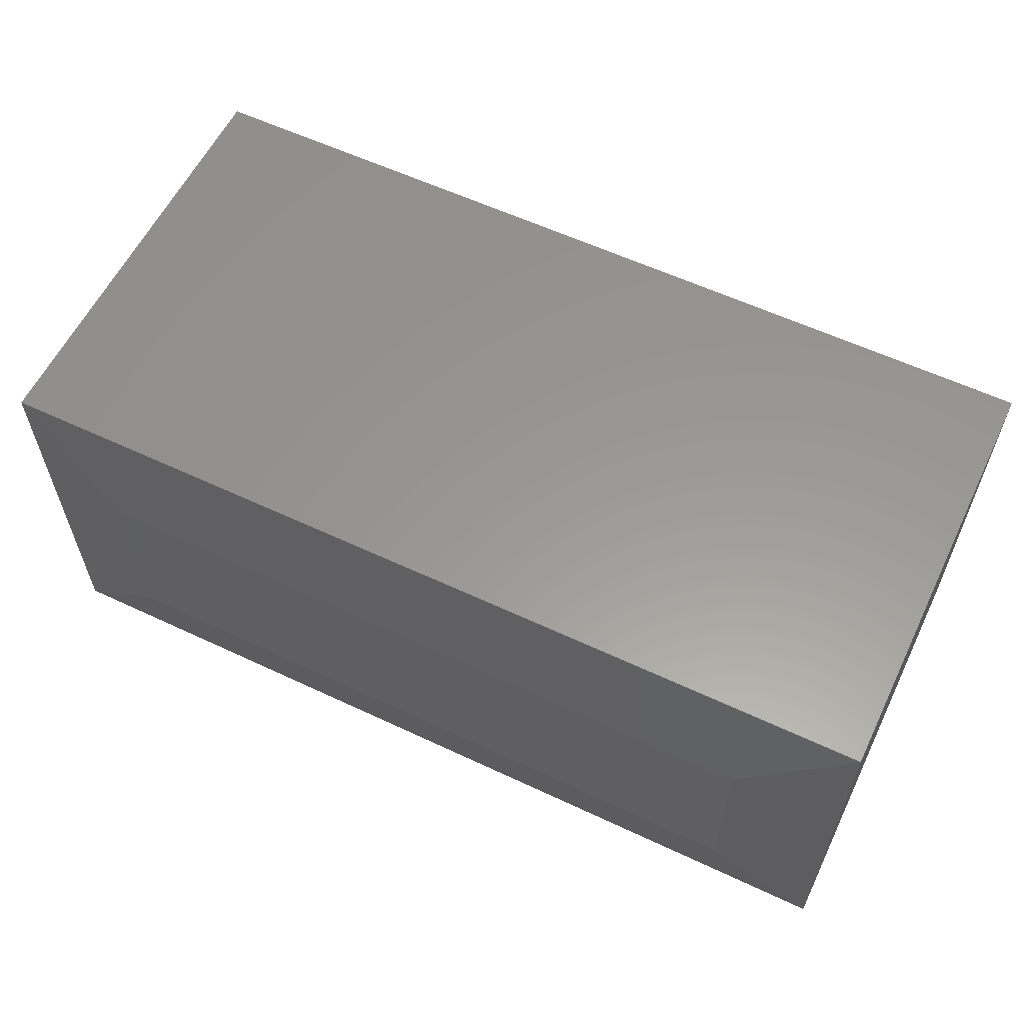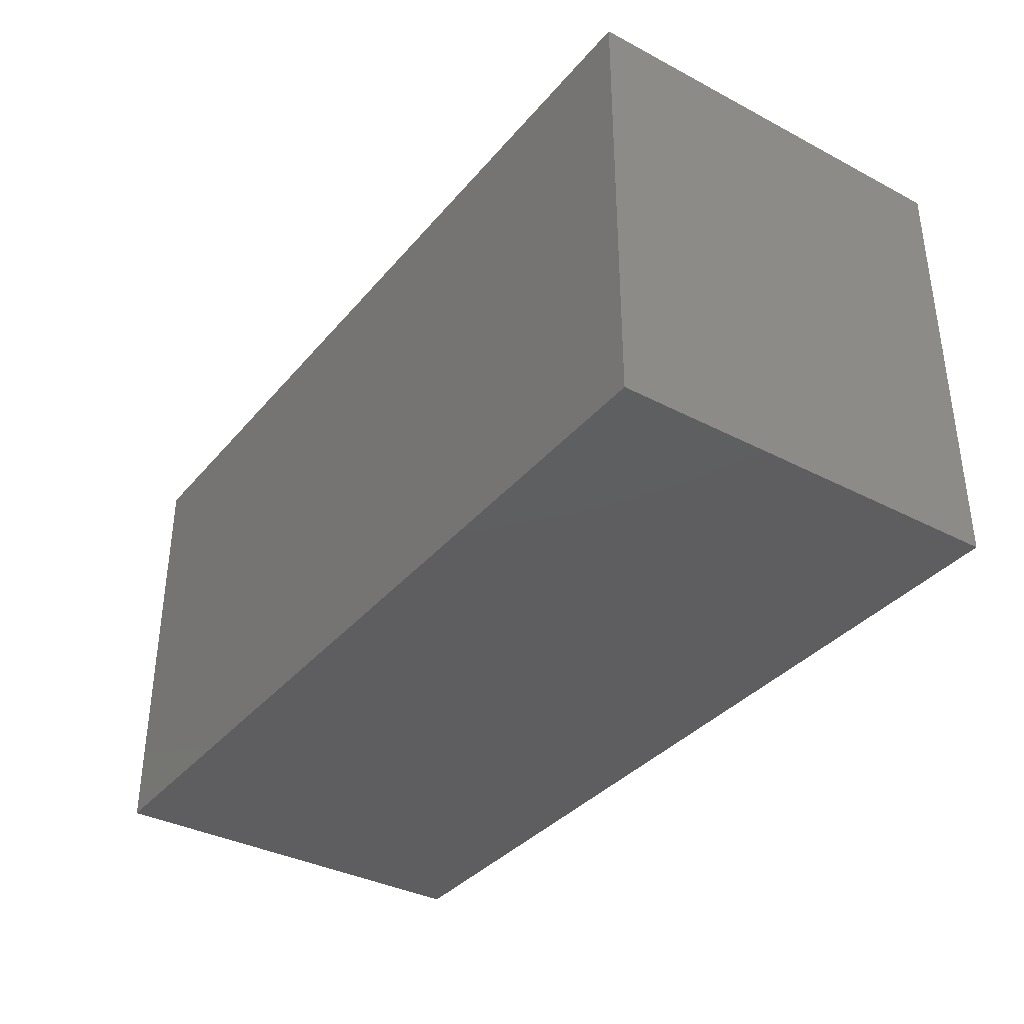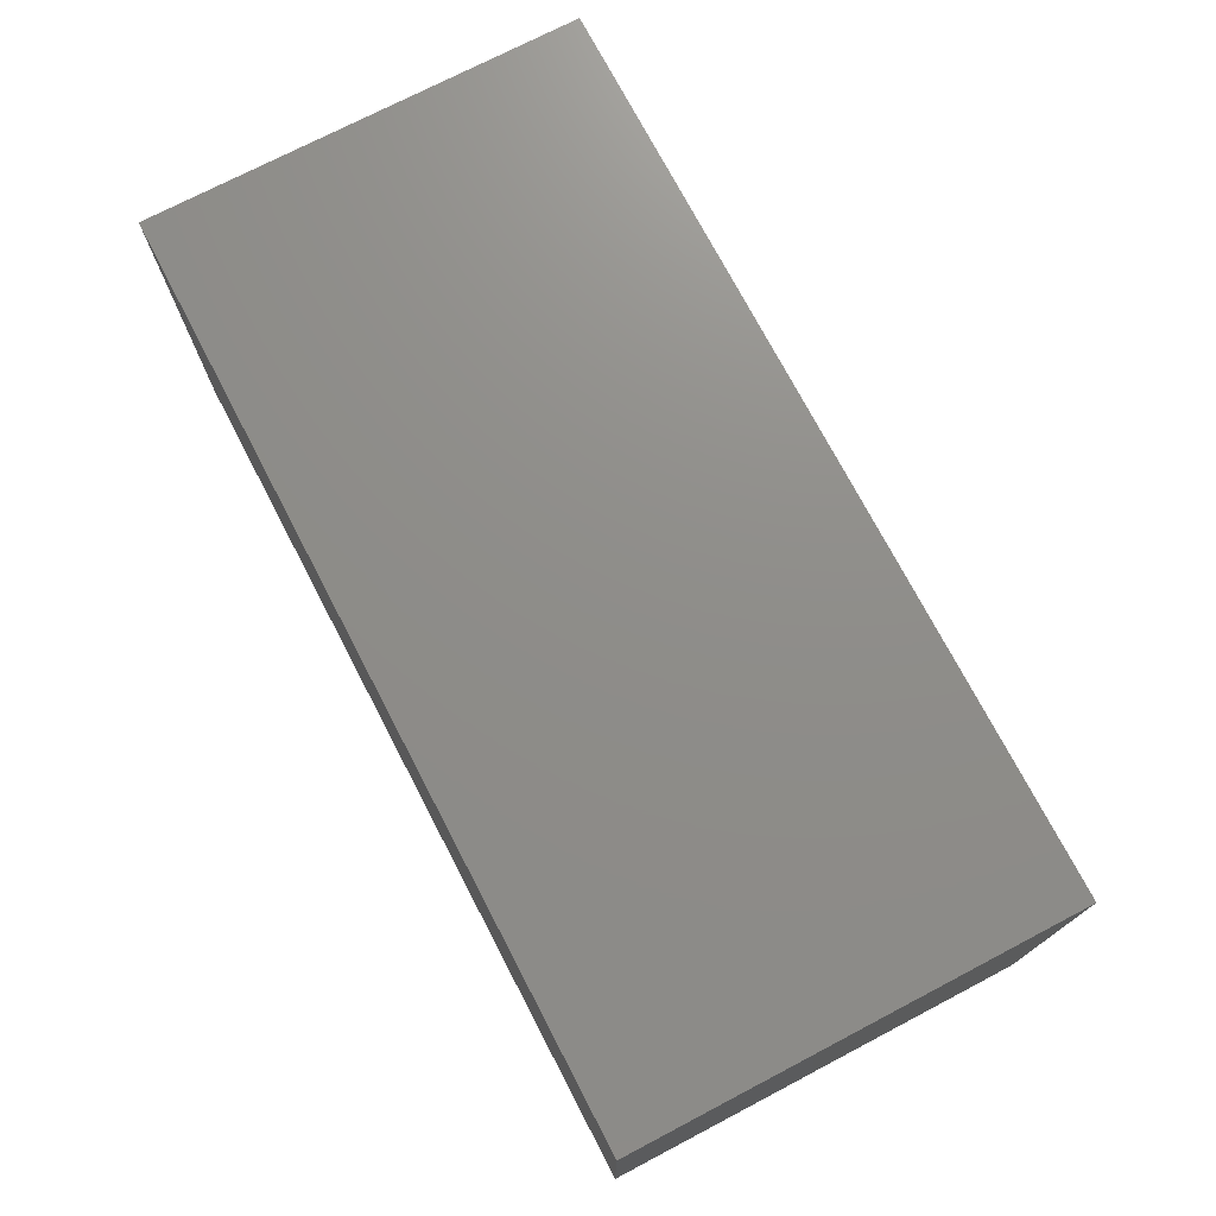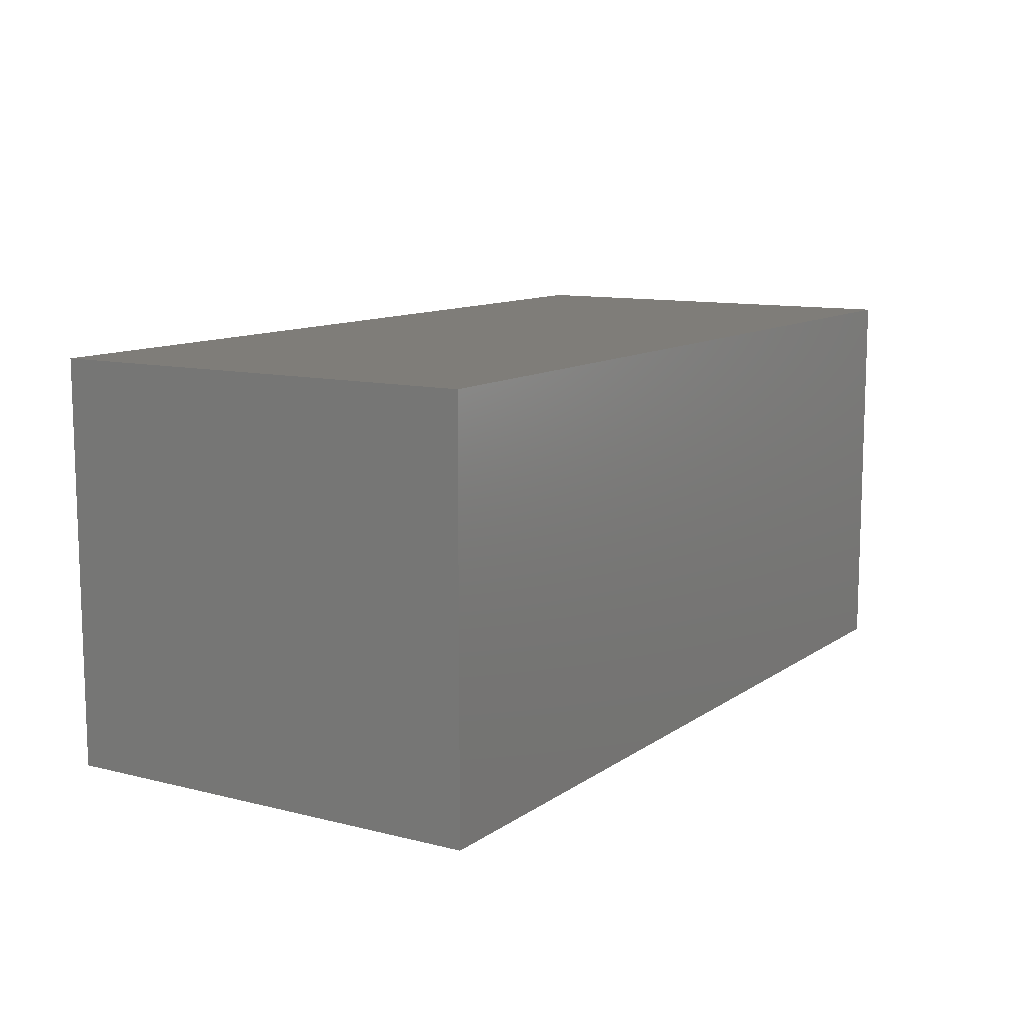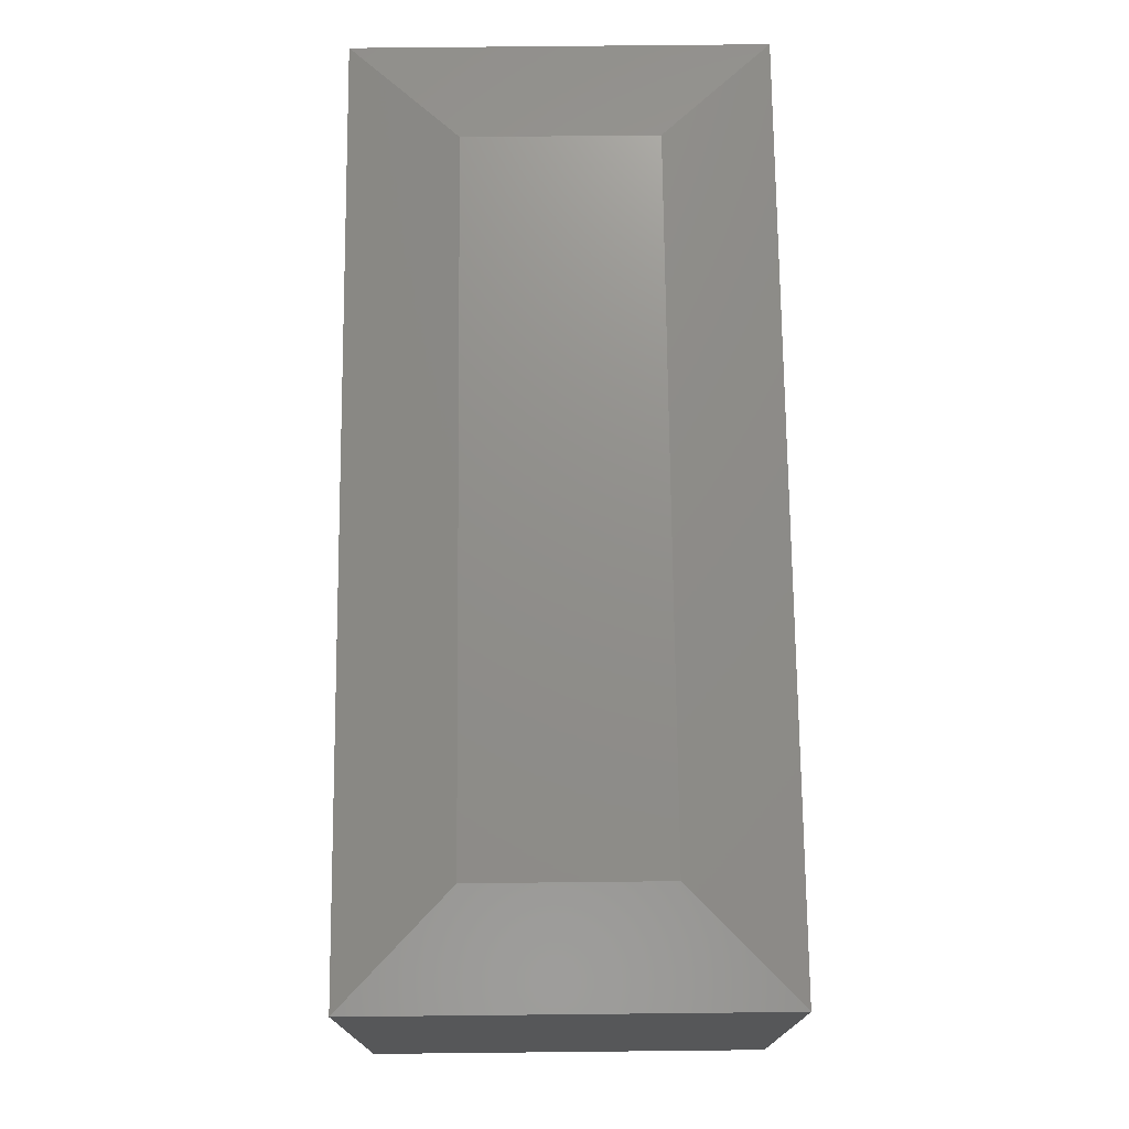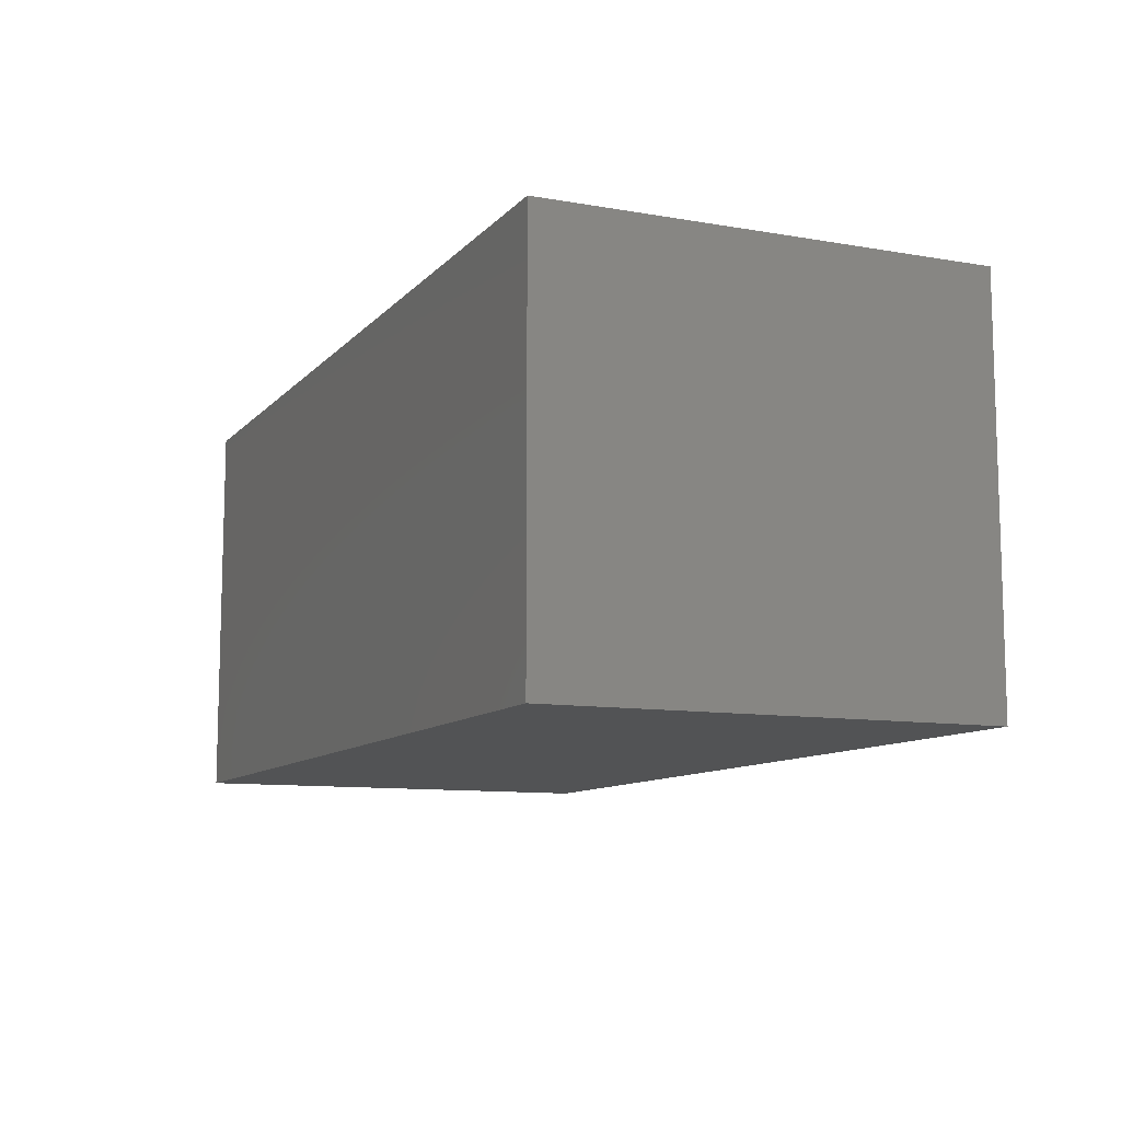
<metadata>
{"format":"stl","ext":"stl","renderer":"f3d","projection":"perspective","resolution":1024,"background":"white","views":[{"elev":59.2,"azim":25.8,"up":"+Y"},{"elev":-36.1,"azim":55.5,"up":"+Z"},{"elev":73.9,"azim":-117.6,"up":"+Y"},{"elev":10.9,"azim":121.9,"up":"+Y"},{"elev":73.2,"azim":-90.6,"up":"+Z"},{"elev":-10.2,"azim":-113.9,"up":"+Y"}]}
</metadata>
<code>
# stl→obj: 12 verts, 20 faces
v -0.6719 -0.4609 0
v -0.1641 -0.4609 0
v -0.6719 -0.3236 0
v -0.1641 -0.3236 0
v -0.75 -0.2455 -0.01562
v -0.75 -0.2455 -0.3359
v -0.75 -0.5391 -0.01562
v -0.75 -0.5391 -0.3359
v -0.08594 -0.2455 -0.3359
v -0.08594 -0.2455 -0.01562
v -0.08594 -0.5391 -0.01562
v -0.08594 -0.5391 -0.3359
f 1 2 3
f 3 2 4
f 5 6 7
f 7 6 8
f 9 6 10
f 10 6 5
f 11 12 10
f 10 12 9
f 8 12 7
f 7 12 11
f 5 3 10
f 10 3 4
f 10 4 11
f 11 4 2
f 11 2 7
f 7 2 1
f 7 1 5
f 5 1 3
f 8 6 12
f 12 6 9

</code>
